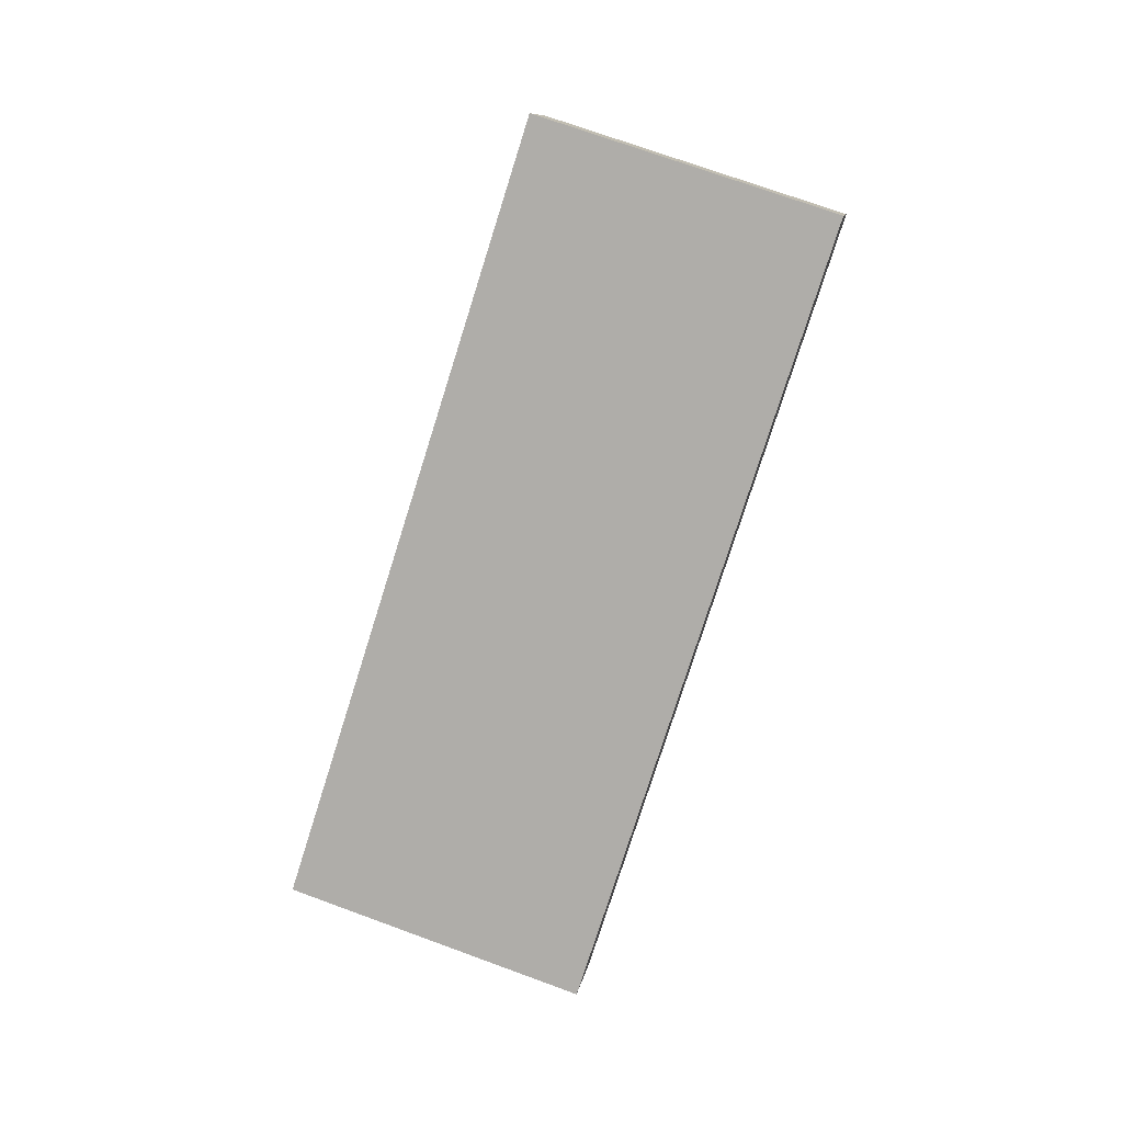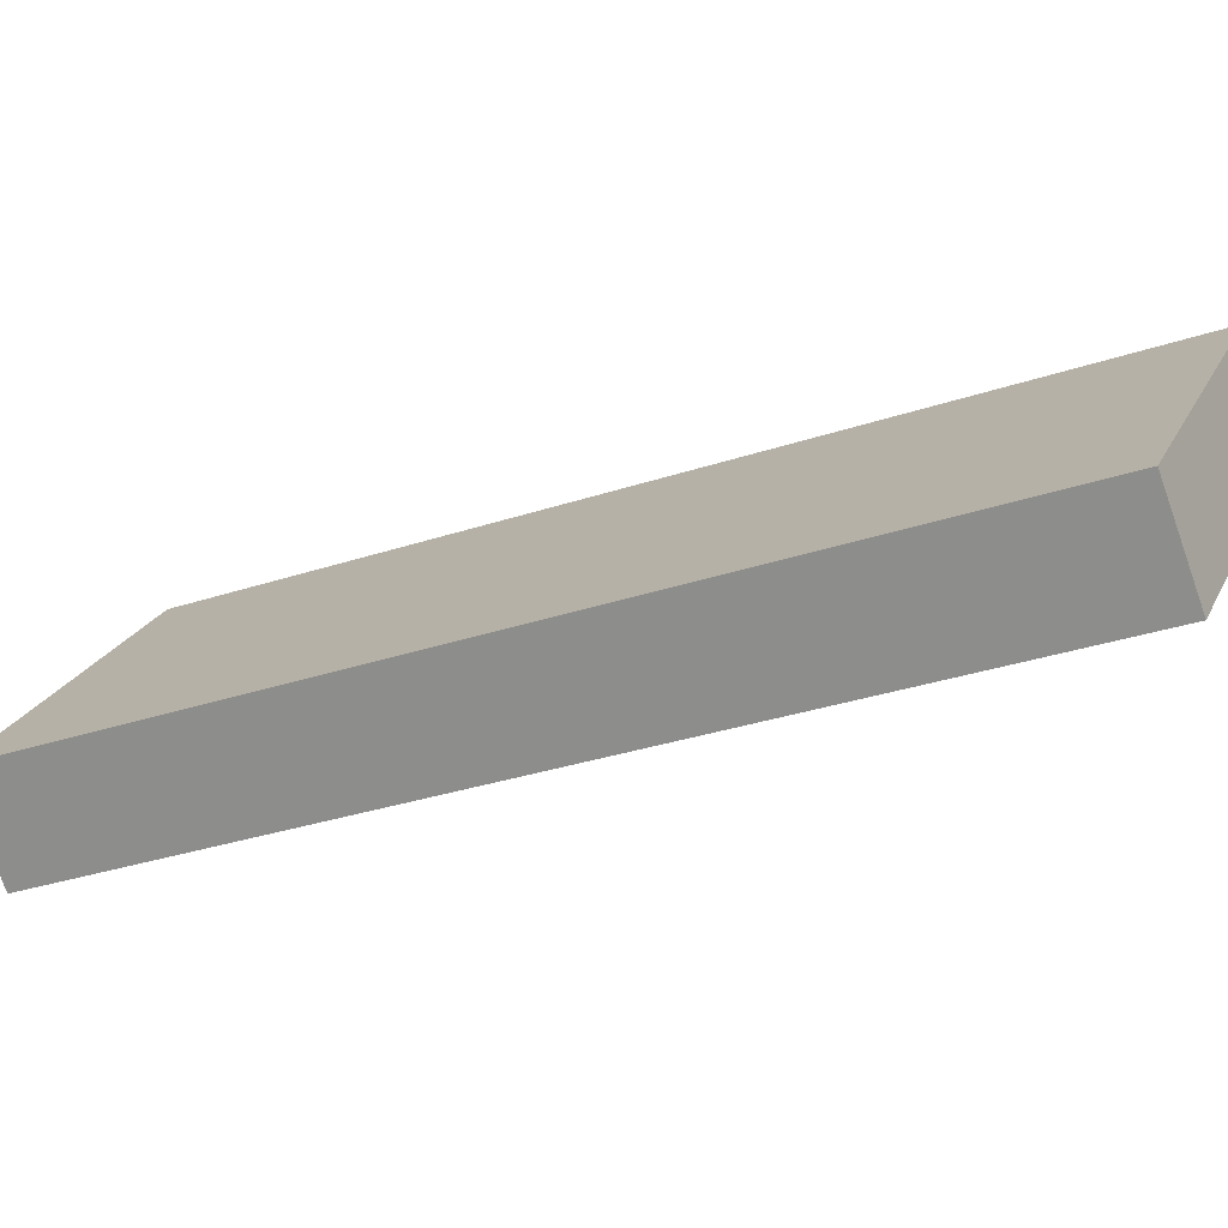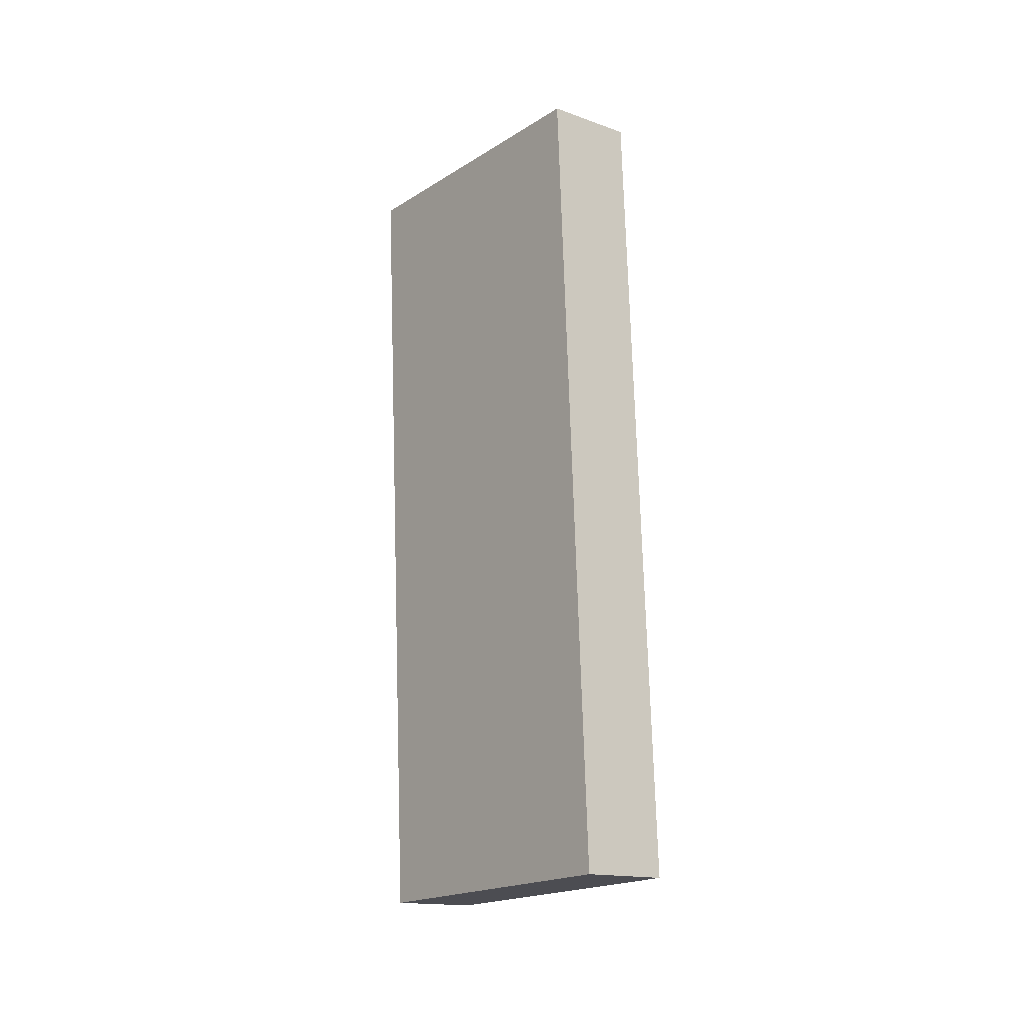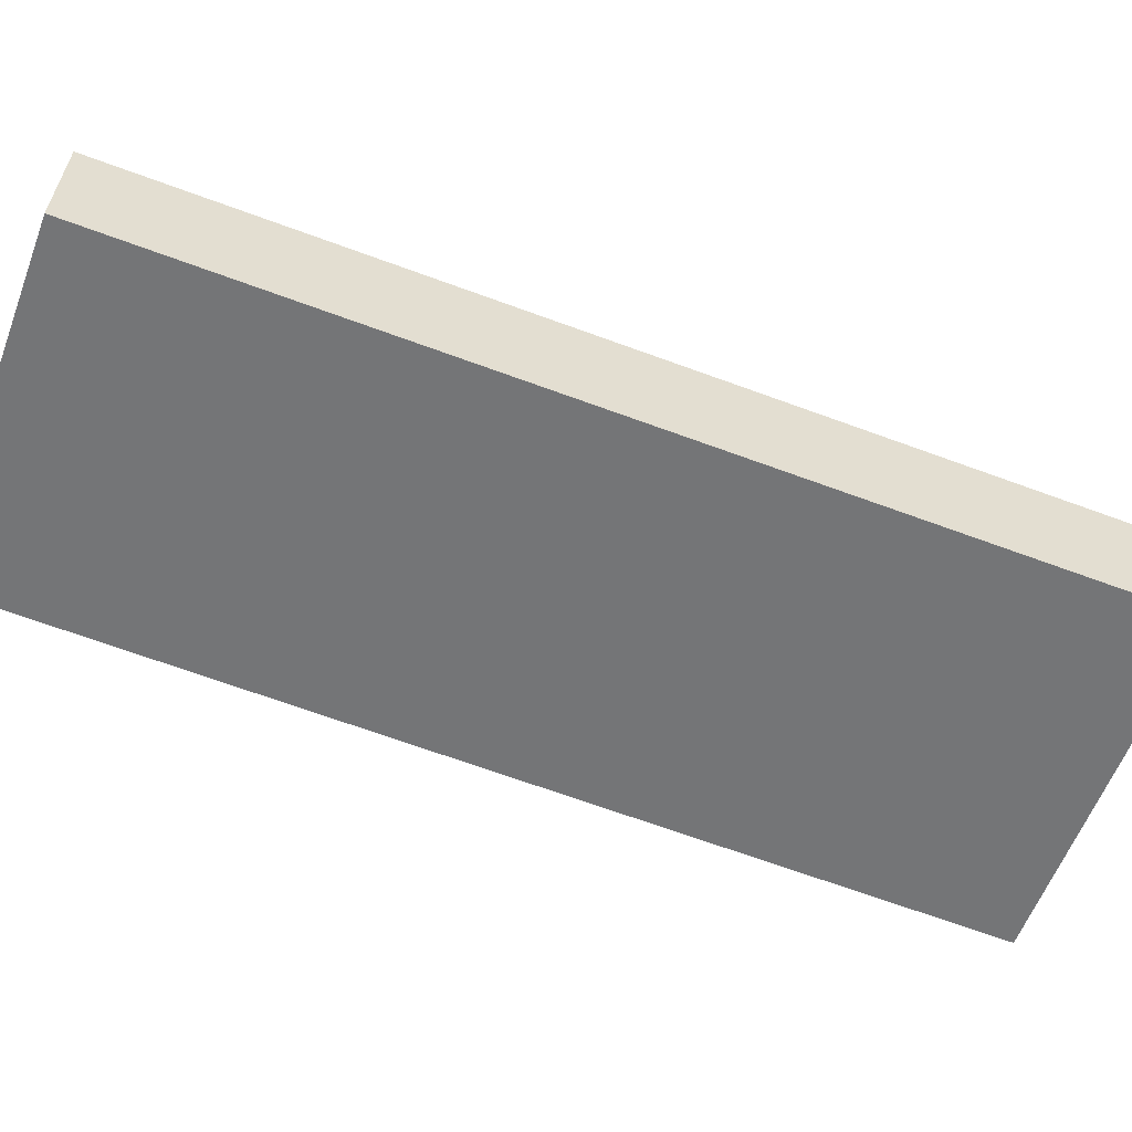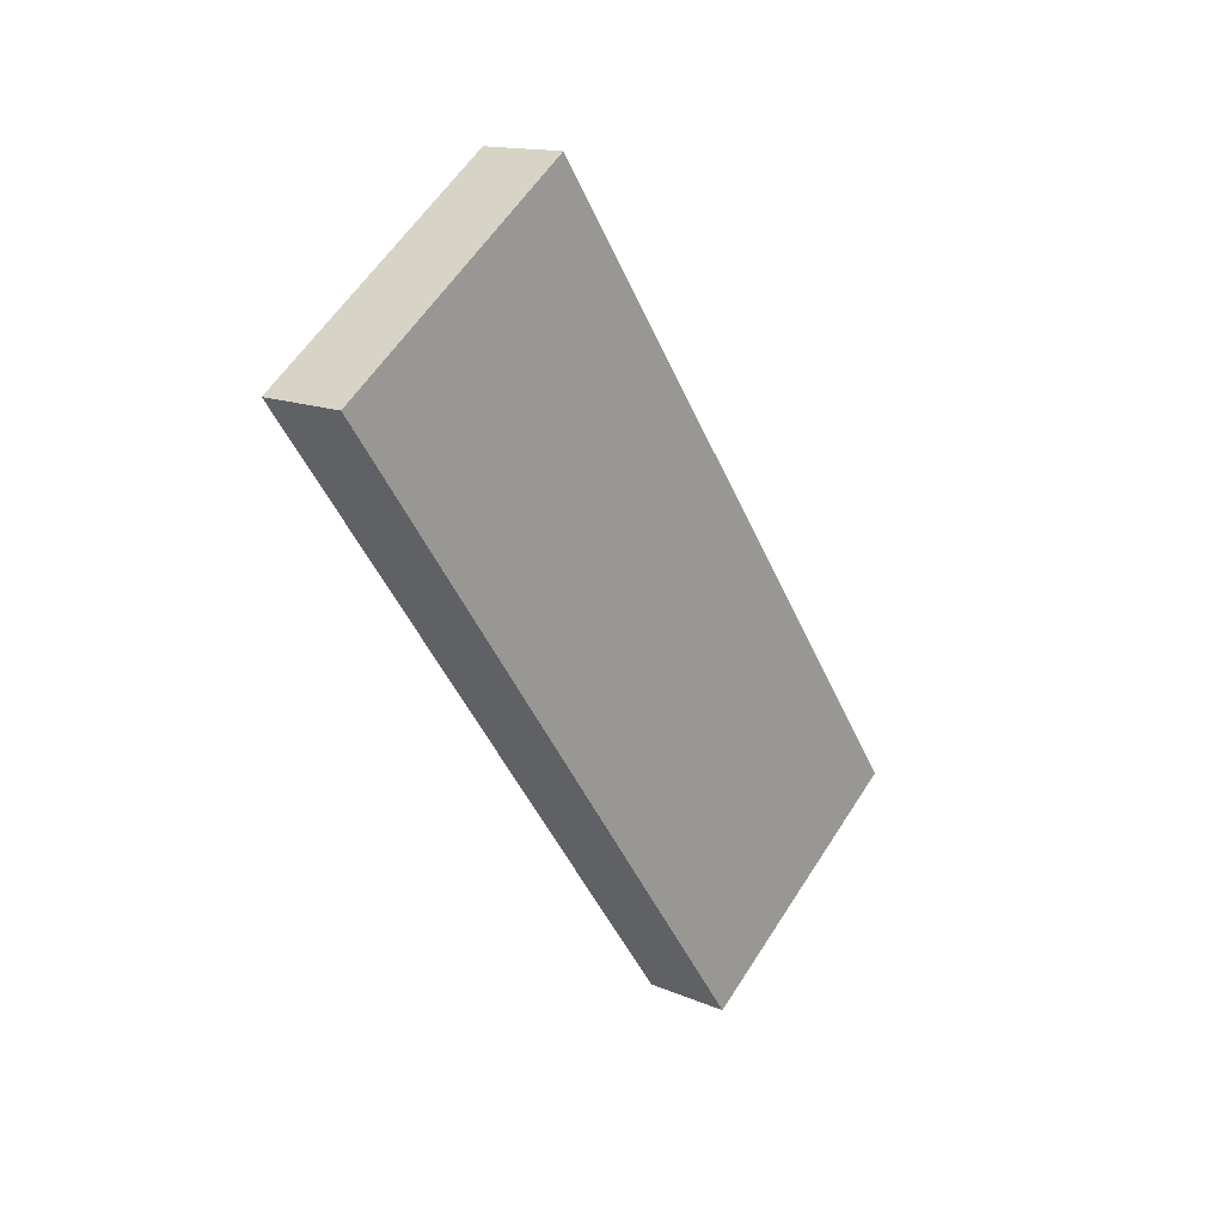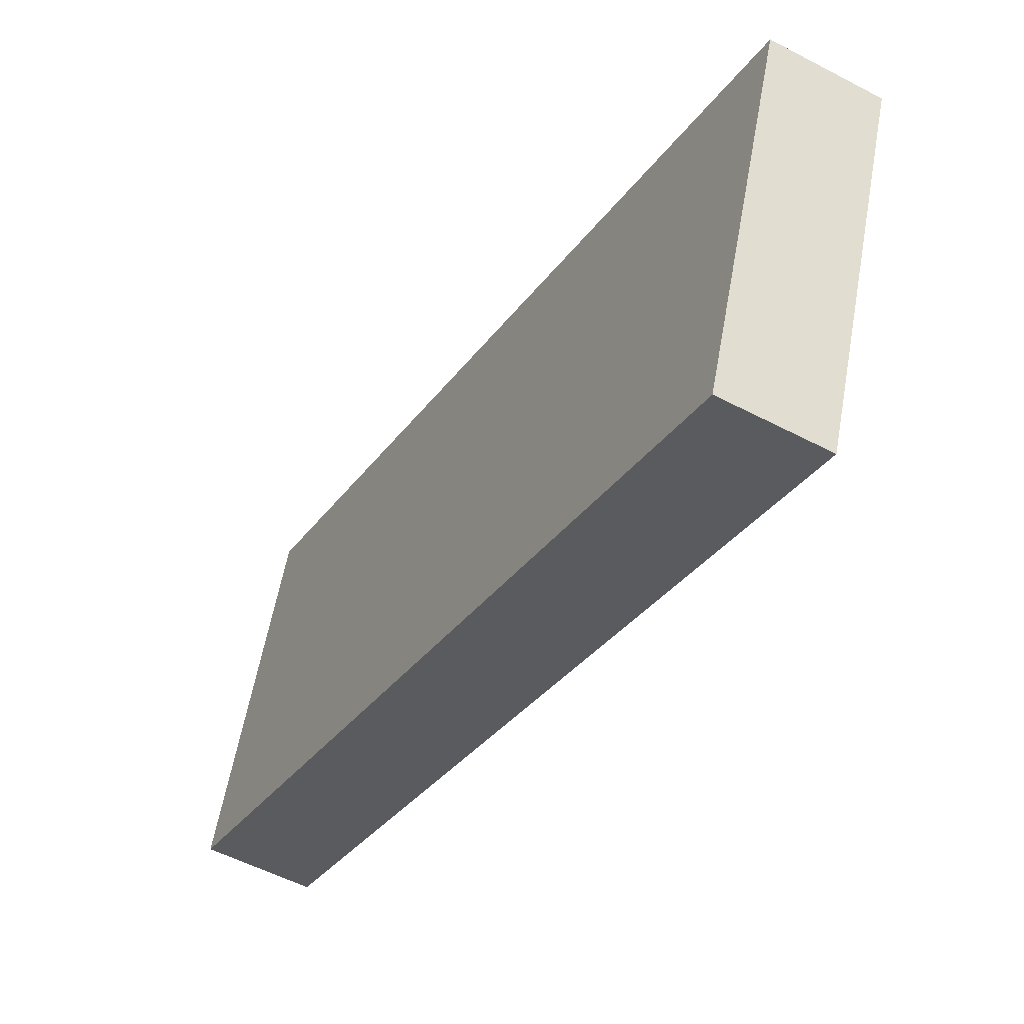
<metadata>
{"format":"obj","ext":"obj","renderer":"f3d","projection":"perspective","resolution":1024,"background":"white","views":[{"elev":-3.2,"azim":99.5,"up":"+Z"},{"elev":-76.4,"azim":122.6,"up":"+Y"},{"elev":7.3,"azim":-36.9,"up":"+Z"},{"elev":33.1,"azim":107.1,"up":"+Y"},{"elev":35.8,"azim":-140.6,"up":"+Z"},{"elev":-52.5,"azim":163.7,"up":"+Y"}]}
</metadata>
<code>
o Cube
v -0.1587 -1.415 -1.658
v 0.7261 -0.02641 2.058
v 0.2806 -0.02641 2.164
v -0.6042 -1.415 -1.552
v -0.2806 0.03353 -2.17
v 0.6042 1.422 1.546
v 0.1587 1.422 1.652
v -0.7261 0.03352 -2.064
f 1 2 3 4
f 5 8 7 6
f 1 5 6 2
f 2 6 7 3
f 3 7 8 4
f 5 1 4 8

</code>
